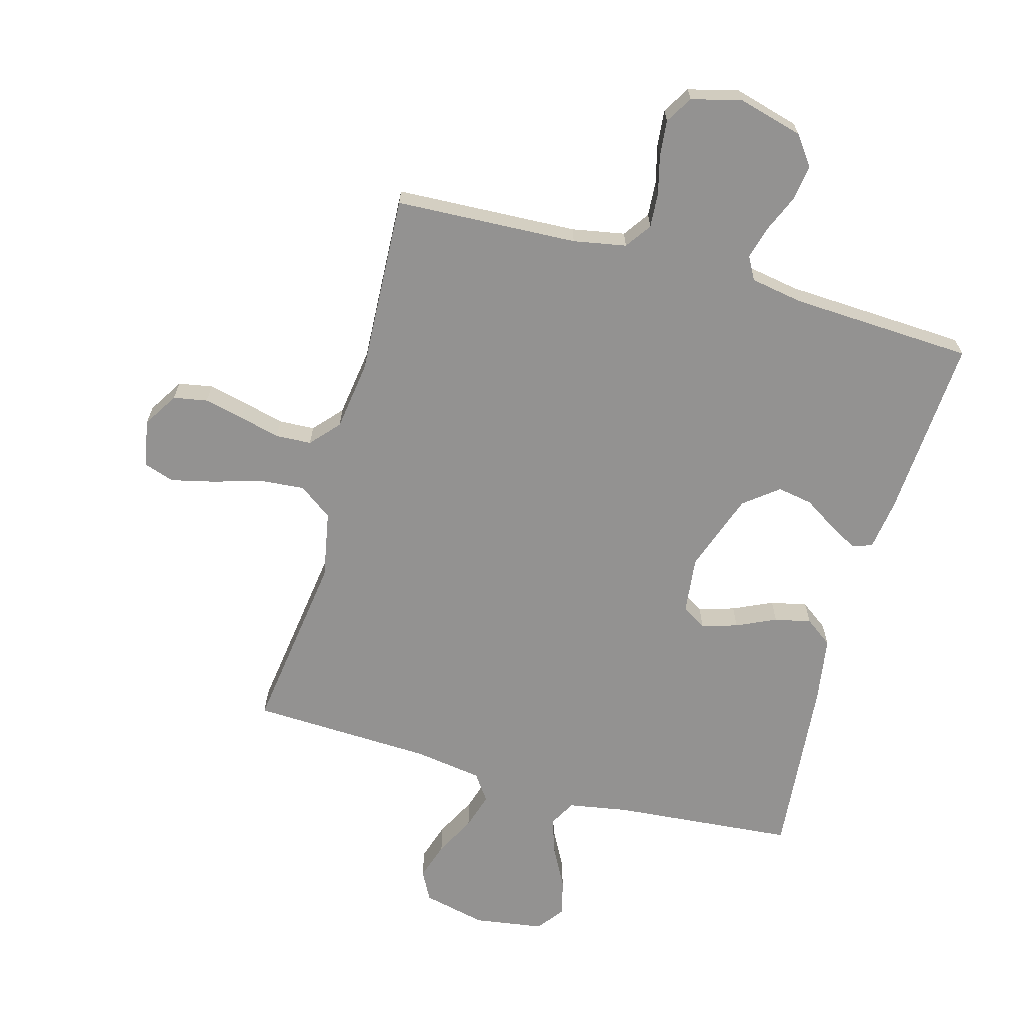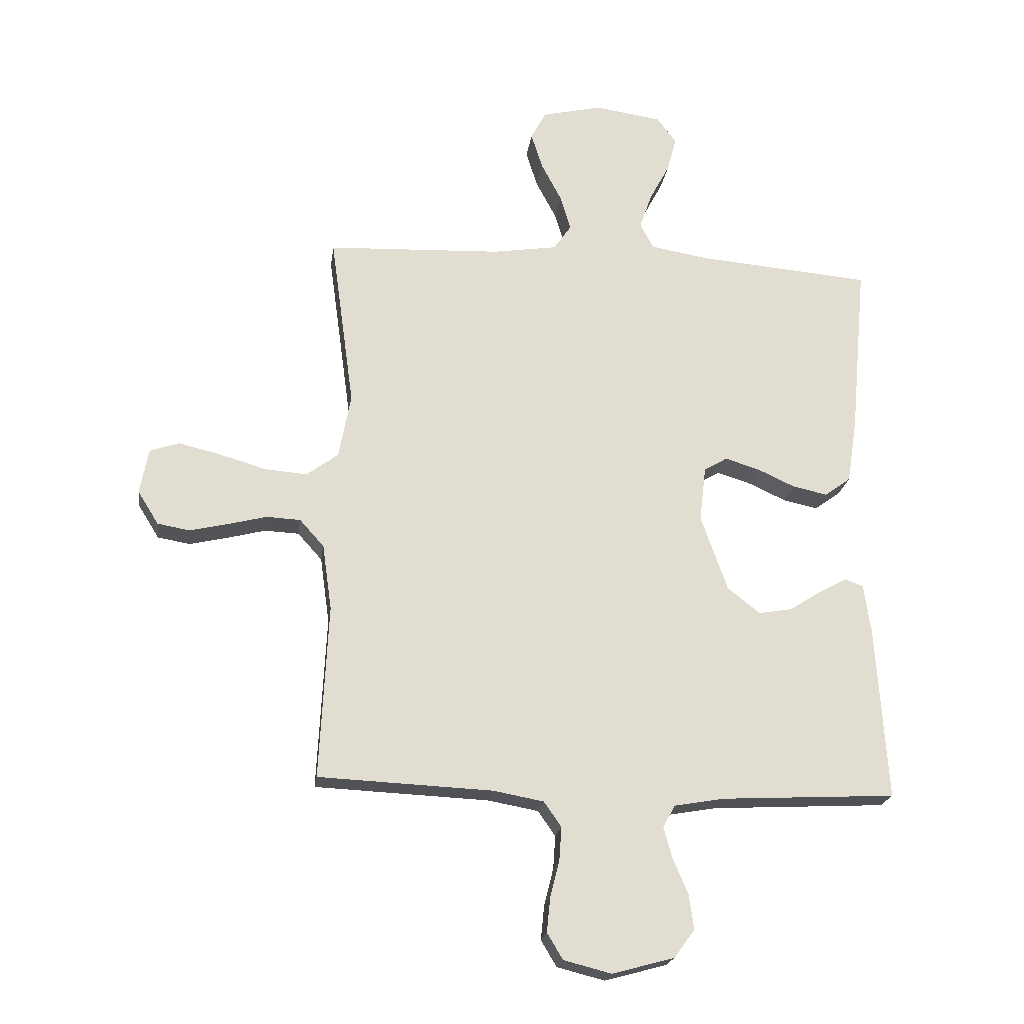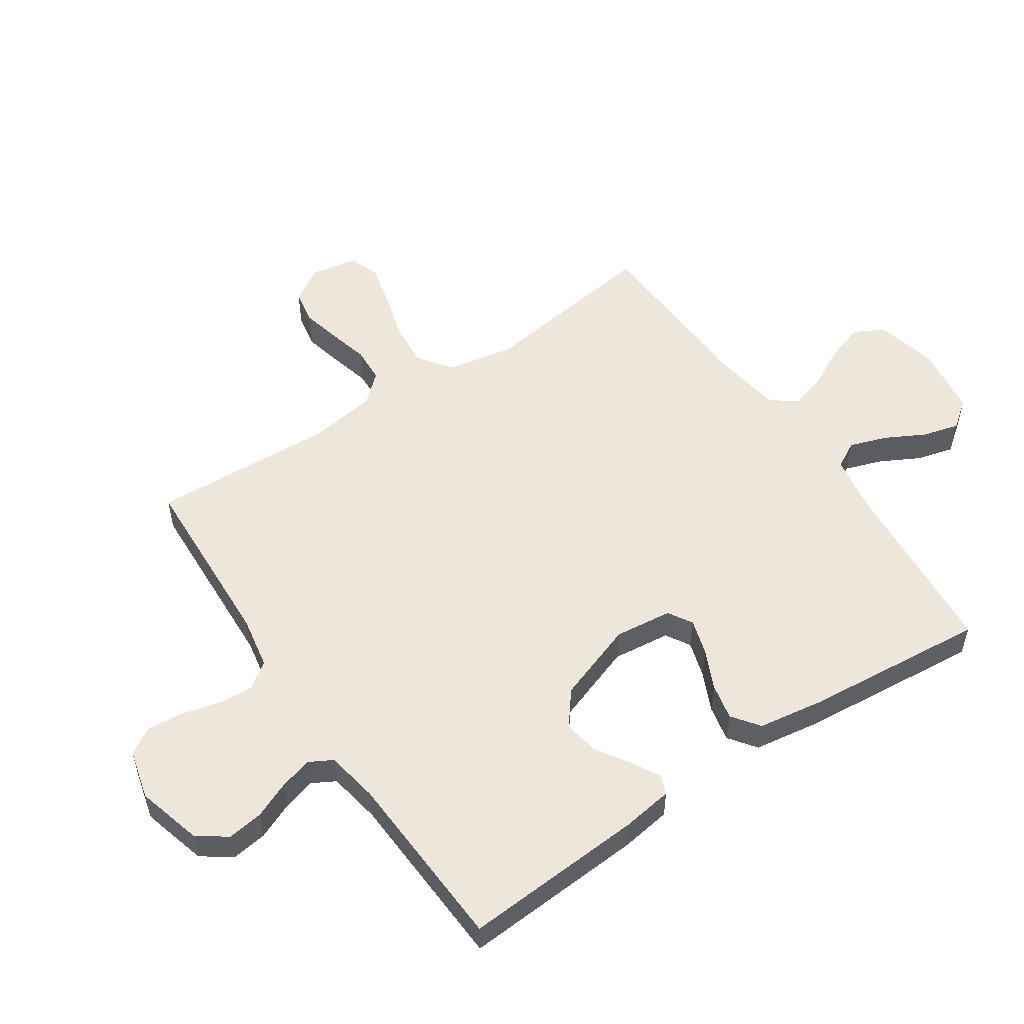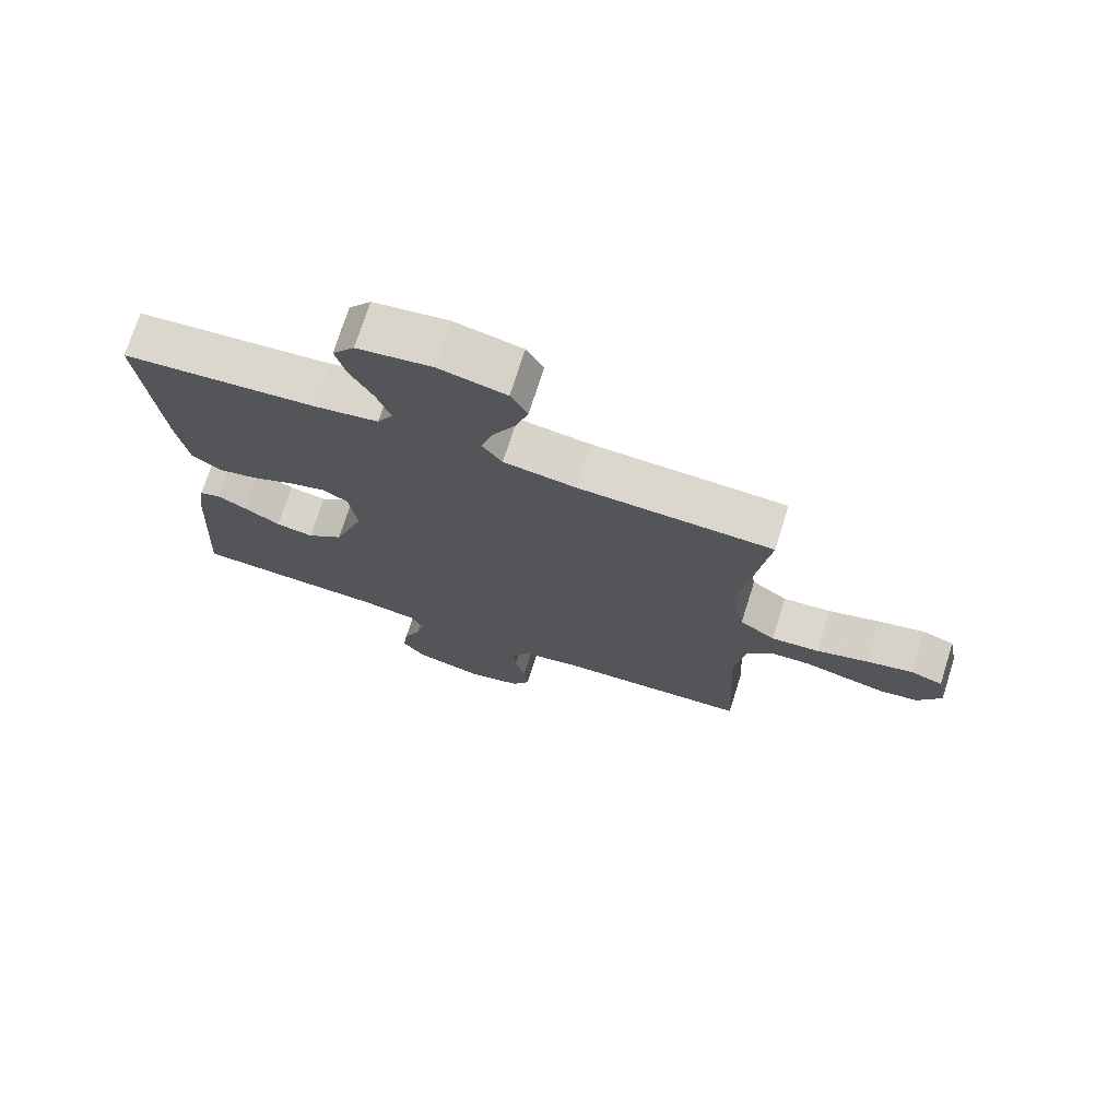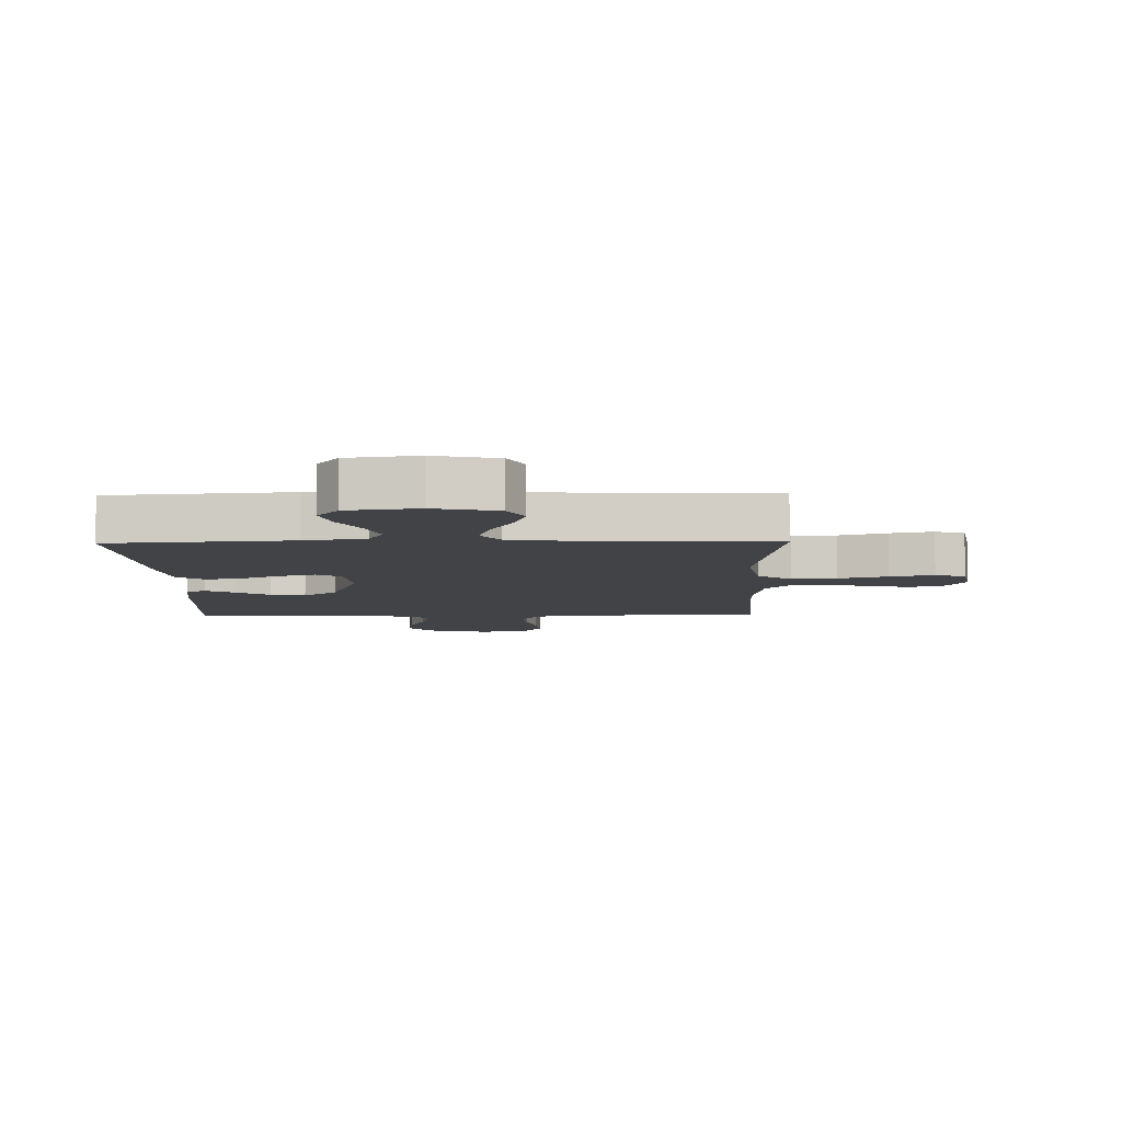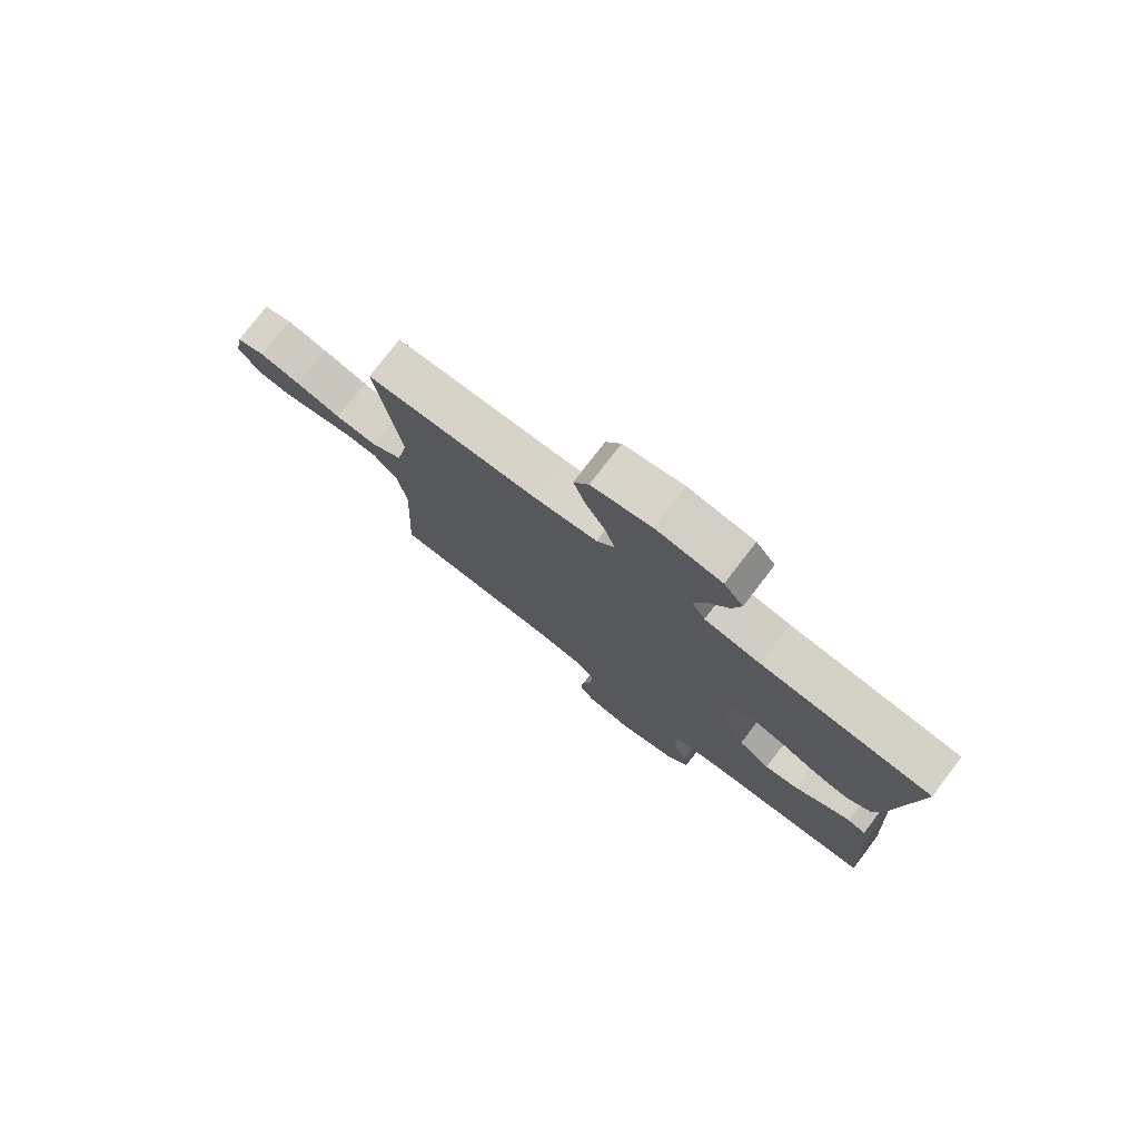
<metadata>
{"format":"obj","ext":"obj","renderer":"f3d","projection":"perspective","resolution":1024,"background":"white","views":[{"elev":-66.4,"azim":164.5,"up":"+Y"},{"elev":-20.9,"azim":172.4,"up":"+Z"},{"elev":53.6,"azim":-124.0,"up":"+Y"},{"elev":73.1,"azim":17.5,"up":"+Z"},{"elev":-7.2,"azim":1.0,"up":"+Y"},{"elev":77.6,"azim":-142.5,"up":"+Z"}]}
</metadata>
<code>
v -0.5 0.07 0.5
v -0.2 0.07 0.526
v -0.101 0.07 0.543
v -0.077 0.07 0.587
v -0.098 0.07 0.648
v -0.133 0.07 0.714
v -0.149 0.07 0.774
v -0.115 0.07 0.819
v 0 0.07 0.836
v 0.104 0.07 0.812
v 0.13 0.07 0.763
v 0.11 0.07 0.7
v 0.075 0.07 0.633
v 0.057 0.07 0.573
v 0.088 0.07 0.529
v 0.2 0.07 0.512
v 0.5 0.07 0.5
v 0.459 0.07 0.2
v 0.48 0.07 0.088
v 0.535 0.07 0.048
v 0.609 0.07 0.054
v 0.689 0.07 0.078
v 0.761 0.07 0.095
v 0.811 0.07 0.078
v 0.826 0.07 0
v 0.79 0.07 -0.058
v 0.734 0.07 -0.068
v 0.669 0.07 -0.053
v 0.602 0.07 -0.036
v 0.543 0.07 -0.039
v 0.501 0.07 -0.086
v 0.485 0.07 -0.2
v 0.5 0.07 -0.5
v 0.2 0.07 -0.514
v 0.113 0.07 -0.53
v 0.083 0.07 -0.573
v 0.087 0.07 -0.63
v 0.103 0.07 -0.694
v 0.109 0.07 -0.753
v 0.082 0.07 -0.798
v 0 0.07 -0.819
v -0.107 0.07 -0.79
v -0.142 0.07 -0.742
v -0.134 0.07 -0.683
v -0.108 0.07 -0.622
v -0.093 0.07 -0.568
v -0.114 0.07 -0.53
v -0.2 0.07 -0.515
v -0.5 0.07 -0.5
v -0.481 0.07 -0.2
v -0.469 0.07 -0.116
v -0.437 0.07 -0.104
v -0.39 0.07 -0.13
v -0.335 0.07 -0.165
v -0.277 0.07 -0.175
v -0.221 0.07 -0.131
v -0.175 0.07 0
v -0.186 0.07 0.095
v -0.226 0.07 0.119
v -0.285 0.07 0.101
v -0.35 0.07 0.071
v -0.41 0.07 0.058
v -0.455 0.07 0.091
v -0.472 0.07 0.2
v -0.5 0 0.5
v -0.2 0 0.526
v -0.101 0 0.543
v -0.077 0 0.587
v -0.098 0 0.648
v -0.133 0 0.714
v -0.149 0 0.774
v -0.115 0 0.819
v 0 0 0.836
v 0.104 0 0.812
v 0.13 0 0.763
v 0.11 0 0.7
v 0.075 0 0.633
v 0.057 0 0.573
v 0.088 0 0.529
v 0.2 0 0.512
v 0.5 0 0.5
v 0.459 0 0.2
v 0.48 0 0.088
v 0.535 0 0.048
v 0.609 0 0.054
v 0.689 0 0.078
v 0.761 0 0.095
v 0.811 0 0.078
v 0.826 0 0
v 0.79 0 -0.058
v 0.734 0 -0.068
v 0.669 0 -0.053
v 0.602 0 -0.036
v 0.543 0 -0.039
v 0.501 0 -0.086
v 0.485 0 -0.2
v 0.5 0 -0.5
v 0.2 0 -0.514
v 0.113 0 -0.53
v 0.083 0 -0.573
v 0.087 0 -0.63
v 0.103 0 -0.694
v 0.109 0 -0.753
v 0.082 0 -0.798
v 0 0 -0.819
v -0.107 0 -0.79
v -0.142 0 -0.742
v -0.134 0 -0.683
v -0.108 0 -0.622
v -0.093 0 -0.568
v -0.114 0 -0.53
v -0.2 0 -0.515
v -0.5 0 -0.5
v -0.481 0 -0.2
v -0.469 0 -0.116
v -0.437 0 -0.104
v -0.39 0 -0.13
v -0.335 0 -0.165
v -0.277 0 -0.175
v -0.221 0 -0.131
v -0.175 0 0
v -0.186 0 0.095
v -0.226 0 0.119
v -0.285 0 0.101
v -0.35 0 0.071
v -0.41 0 0.058
v -0.455 0 0.091
v -0.472 0 0.2
f 64 1 2
f 63 64 2
f 62 63 2
f 61 62 2
f 60 61 2
f 59 60 2 3
f 58 59 3 4
f 57 58 4
f 52 53 54
f 51 52 54
f 50 51 54
f 49 50 54
f 48 49 54
f 47 48 54 55
f 46 47 55 56
f 43 44 45
f 42 43 45
f 41 42 45
f 40 41 45
f 39 40 45
f 38 39 45
f 37 38 45
f 36 37 45 46
f 46 56 57
f 36 46 57
f 35 36 57
f 32 33 34
f 35 57 4
f 34 35 4
f 32 34 4
f 31 32 4
f 27 28 29
f 26 27 29
f 25 26 29
f 24 25 29
f 23 24 29
f 22 23 29
f 21 22 29
f 20 21 29 30
f 16 17 18
f 15 16 18 19
f 11 12 13
f 10 11 13
f 9 10 13
f 8 9 13
f 7 8 13
f 6 7 13
f 5 6 13
f 5 13 14
f 4 5 14 15
f 19 20 30 31
f 4 15 19 31
f 66 65 128
f 66 128 127
f 66 127 126
f 66 126 125
f 66 125 124
f 67 66 124 123
f 68 67 123 122
f 68 122 121
f 118 117 116
f 118 116 115
f 118 115 114
f 118 114 113
f 118 113 112
f 119 118 112 111
f 120 119 111 110
f 109 108 107
f 109 107 106
f 109 106 105
f 109 105 104
f 109 104 103
f 109 103 102
f 109 102 101
f 110 109 101 100
f 121 120 110
f 121 110 100
f 121 100 99
f 98 97 96
f 68 121 99
f 68 99 98
f 68 98 96
f 68 96 95
f 93 92 91
f 93 91 90
f 93 90 89
f 93 89 88
f 93 88 87
f 93 87 86
f 93 86 85
f 94 93 85 84
f 82 81 80
f 83 82 80 79
f 77 76 75
f 77 75 74
f 77 74 73
f 77 73 72
f 77 72 71
f 77 71 70
f 77 70 69
f 78 77 69
f 79 78 69 68
f 95 94 84 83
f 95 83 79 68
f 1 65 66 2
f 2 66 67 3
f 3 67 68 4
f 4 68 69 5
f 5 69 70 6
f 6 70 71 7
f 7 71 72 8
f 8 72 73 9
f 9 73 74 10
f 10 74 75 11
f 11 75 76 12
f 12 76 77 13
f 13 77 78 14
f 14 78 79 15
f 15 79 80 16
f 16 80 81 17
f 17 81 82 18
f 18 82 83 19
f 19 83 84 20
f 20 84 85 21
f 21 85 86 22
f 22 86 87 23
f 23 87 88 24
f 24 88 89 25
f 25 89 90 26
f 26 90 91 27
f 27 91 92 28
f 28 92 93 29
f 29 93 94 30
f 30 94 95 31
f 31 95 96 32
f 32 96 97 33
f 33 97 98 34
f 34 98 99 35
f 35 99 100 36
f 36 100 101 37
f 37 101 102 38
f 38 102 103 39
f 39 103 104 40
f 40 104 105 41
f 41 105 106 42
f 42 106 107 43
f 43 107 108 44
f 44 108 109 45
f 45 109 110 46
f 46 110 111 47
f 47 111 112 48
f 48 112 113 49
f 49 113 114 50
f 50 114 115 51
f 51 115 116 52
f 52 116 117 53
f 53 117 118 54
f 54 118 119 55
f 55 119 120 56
f 56 120 121 57
f 57 121 122 58
f 58 122 123 59
f 59 123 124 60
f 60 124 125 61
f 61 125 126 62
f 62 126 127 63
f 63 127 128 64
f 64 128 65 1

</code>
